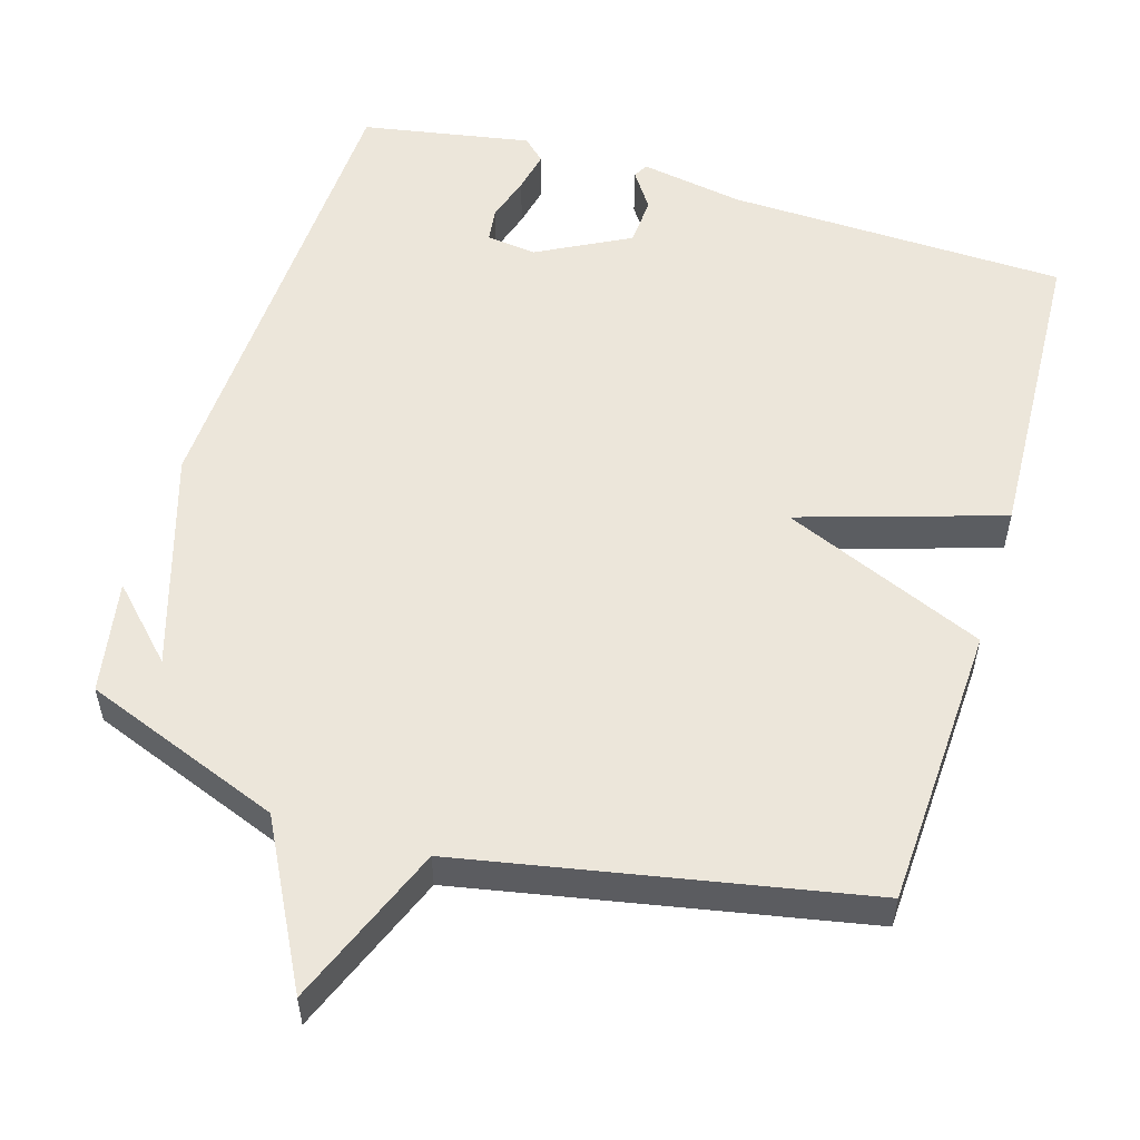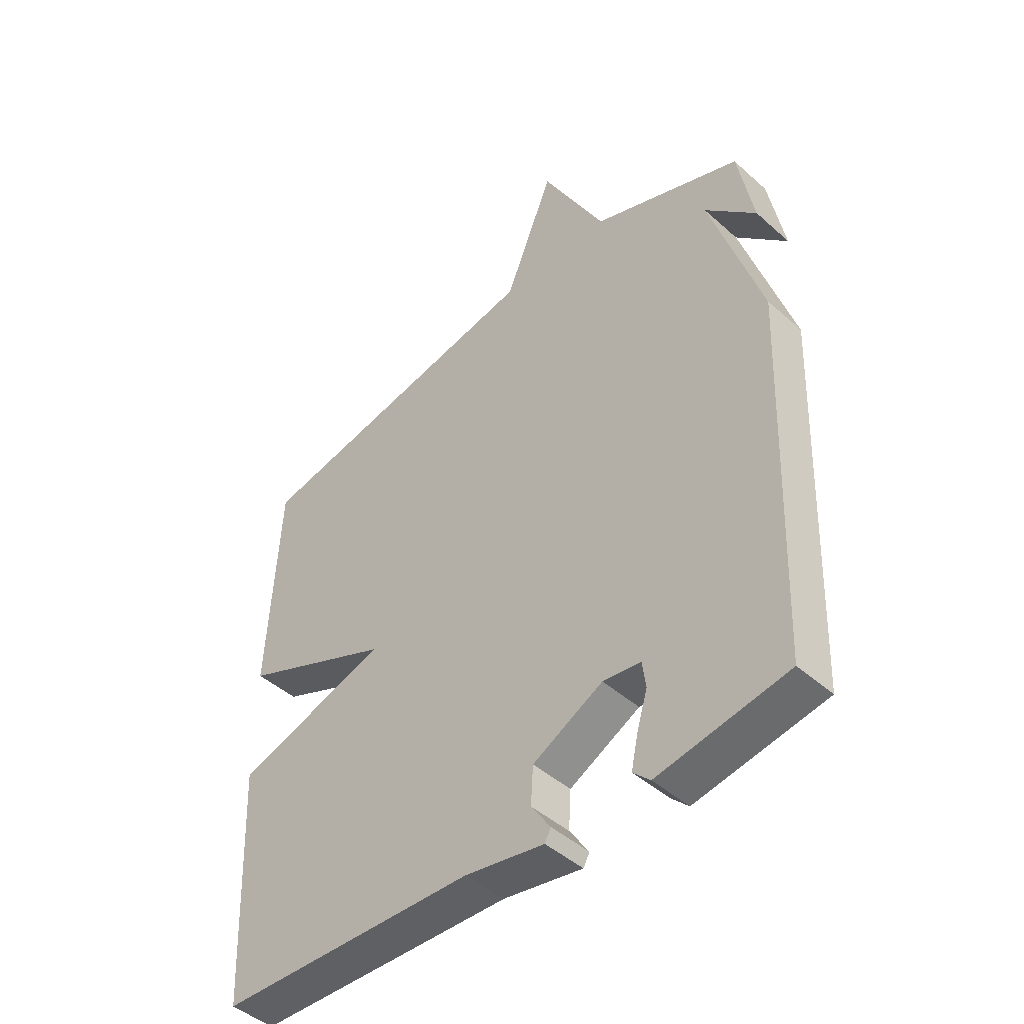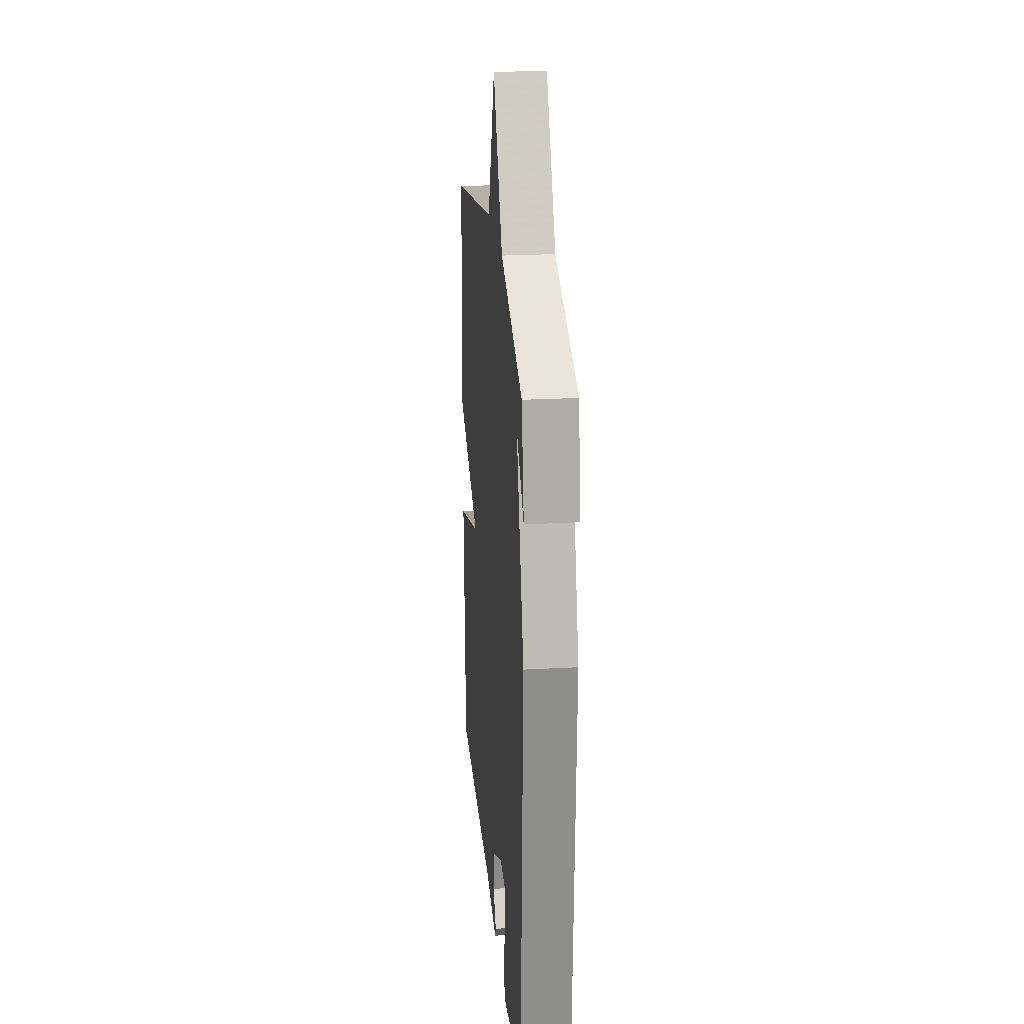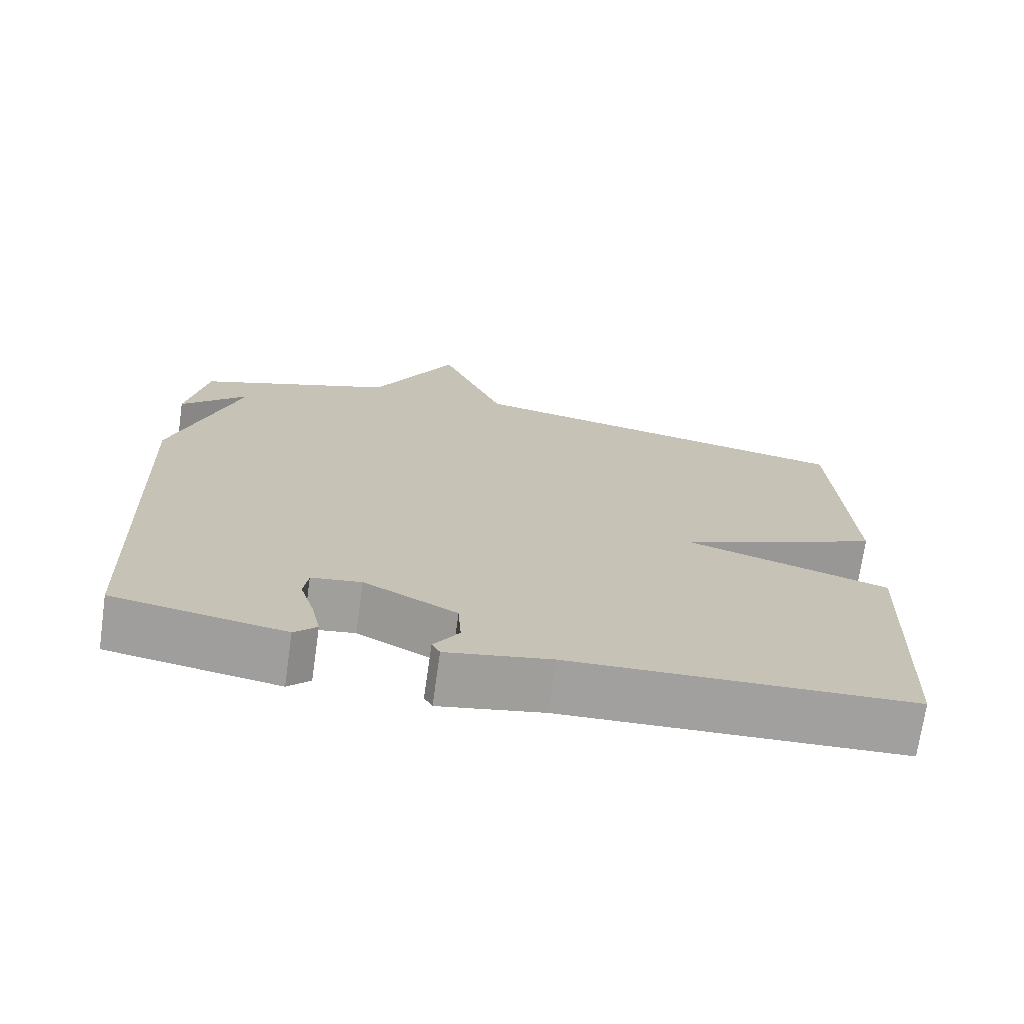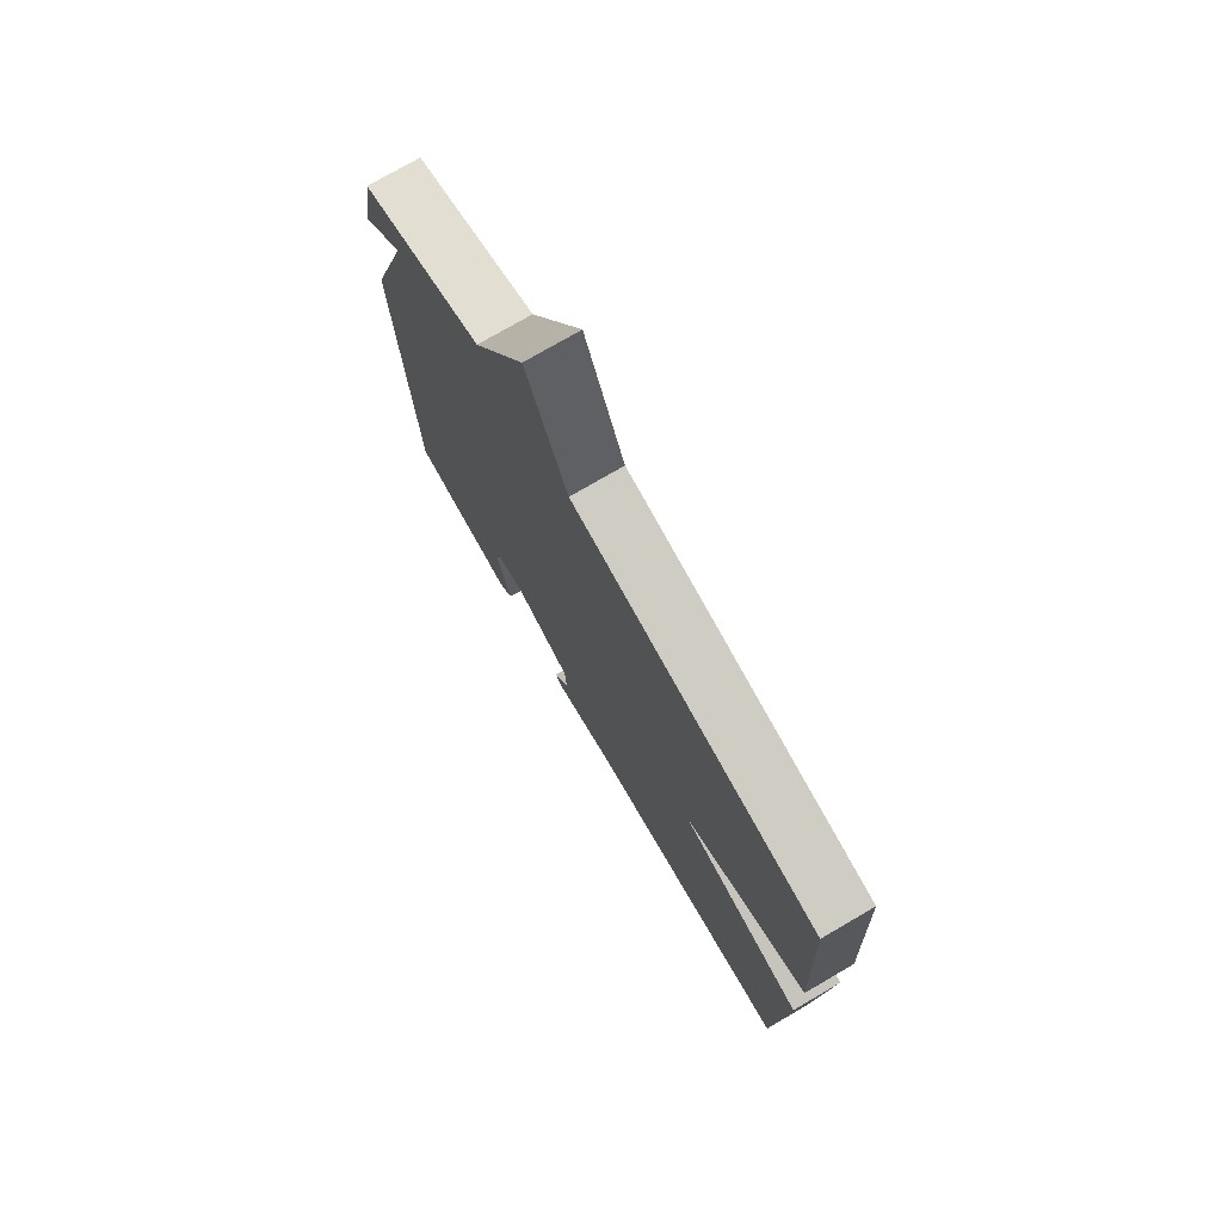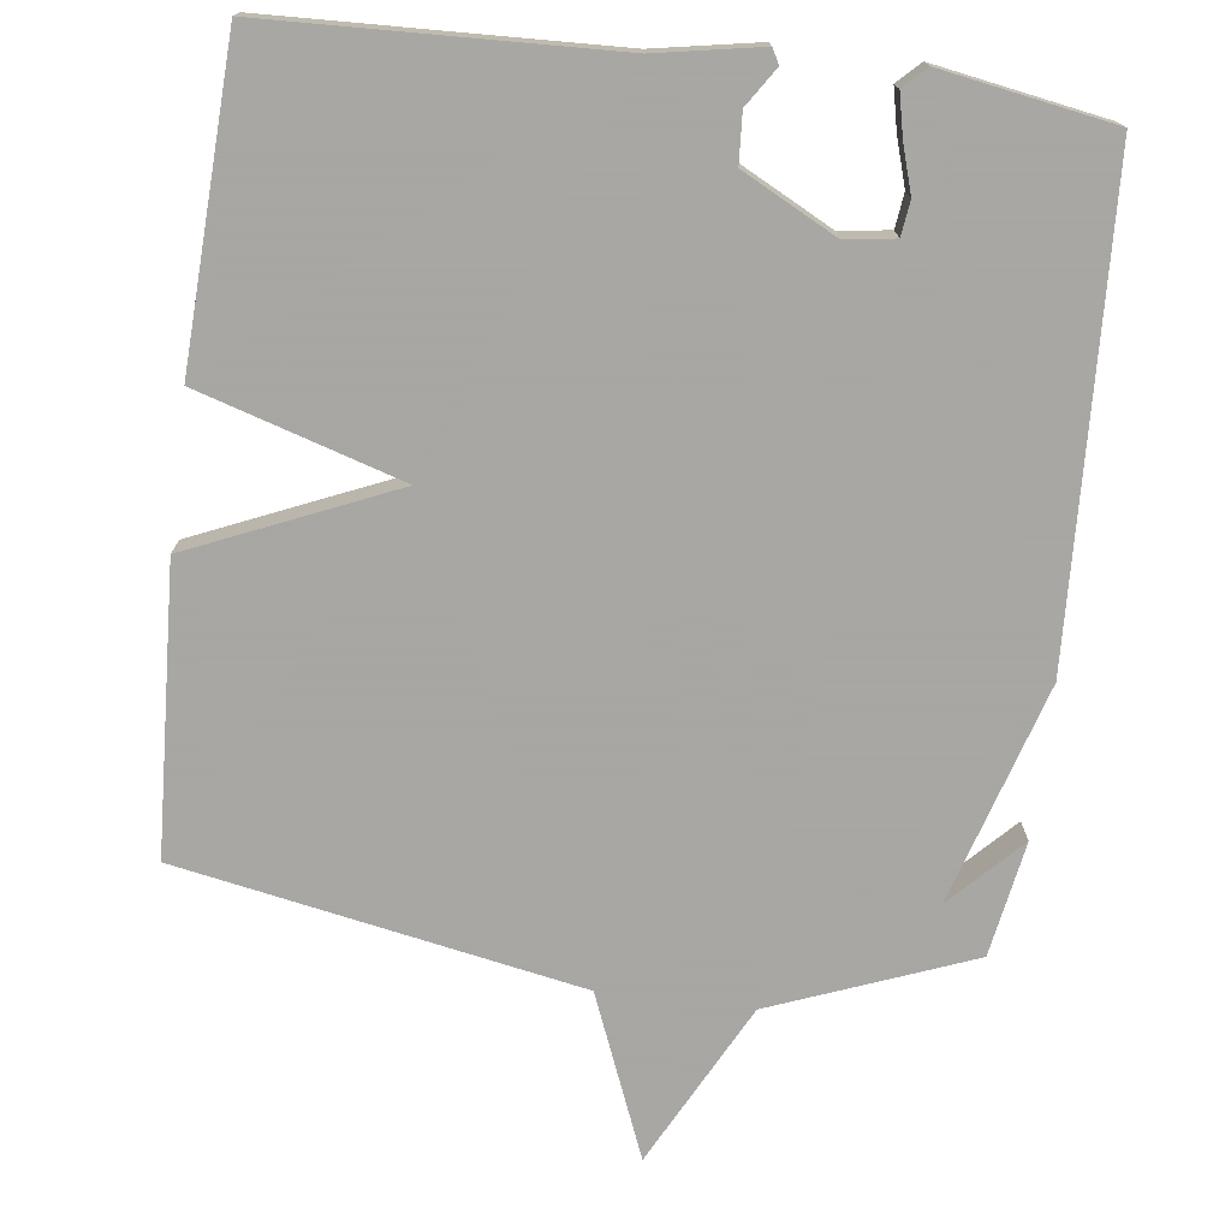
<metadata>
{"format":"obj","ext":"obj","renderer":"f3d","projection":"perspective","resolution":1024,"background":"white","views":[{"elev":54.5,"azim":16.7,"up":"+Y"},{"elev":-45.8,"azim":-135.5,"up":"+Z"},{"elev":23.2,"azim":-95.4,"up":"+Z"},{"elev":-71.9,"azim":-8.1,"up":"+Z"},{"elev":75.7,"azim":59.8,"up":"+Z"},{"elev":-74.4,"azim":173.0,"up":"+Y"}]}
</metadata>
<code>
v 0.5 0.07 -0.5
v 0.045 0.07 -0.515
v -0.095 0.07 -0.54
v -0.106 0.07 -0.52
v -0.072 0.07 -0.469
v -0.076 0.07 -0.403
v -0.2 0.07 -0.338
v -0.267 0.07 -0.347
v -0.273 0.07 -0.393
v -0.254 0.07 -0.455
v -0.242 0.07 -0.511
v -0.272 0.07 -0.54
v -0.5 0.07 -0.5
v -0.527 0.07 0.147
v -0.437 0.07 0.439
v -0.527 0.07 0.347
v -0.5 0.07 0.5
v -0.234 0.07 0.602
v -0.121 0.07 0.818
v -0.034 0.07 0.602
v 0.5 0.07 0.5
v 0.519 0.07 0.119
v 0.248 0.07 0.003
v 0.519 0.07 -0.081
v 0.5 0 -0.5
v 0.045 0 -0.515
v -0.095 0 -0.54
v -0.106 0 -0.52
v -0.072 0 -0.469
v -0.076 0 -0.403
v -0.2 0 -0.338
v -0.267 0 -0.347
v -0.273 0 -0.393
v -0.254 0 -0.455
v -0.242 0 -0.511
v -0.272 0 -0.54
v -0.5 0 -0.5
v -0.527 0 0.147
v -0.437 0 0.439
v -0.527 0 0.347
v -0.5 0 0.5
v -0.234 0 0.602
v -0.121 0 0.818
v -0.034 0 0.602
v 0.5 0 0.5
v 0.519 0 0.119
v 0.248 0 0.003
v 0.519 0 -0.081
f 23 24 1 2
f 20 21 22 23
f 20 23 2
f 18 19 20 2
f 15 16 17
f 15 17 18
f 12 13 14
f 11 12 14
f 10 11 14
f 9 10 14
f 14 15 18
f 9 14 18
f 8 9 18
f 2 3 4 5
f 2 5 6
f 18 2 6
f 7 8 18
f 6 7 18
f 26 25 48 47
f 47 46 45 44
f 26 47 44
f 26 44 43 42
f 41 40 39
f 42 41 39
f 38 37 36
f 38 36 35
f 38 35 34
f 38 34 33
f 42 39 38
f 42 38 33
f 42 33 32
f 29 28 27 26
f 30 29 26
f 30 26 42
f 42 32 31
f 42 31 30
f 1 25 26 2
f 2 26 27 3
f 3 27 28 4
f 4 28 29 5
f 5 29 30 6
f 6 30 31 7
f 7 31 32 8
f 8 32 33 9
f 9 33 34 10
f 10 34 35 11
f 11 35 36 12
f 12 36 37 13
f 13 37 38 14
f 14 38 39 15
f 15 39 40 16
f 16 40 41 17
f 17 41 42 18
f 18 42 43 19
f 19 43 44 20
f 20 44 45 21
f 21 45 46 22
f 22 46 47 23
f 23 47 48 24
f 24 48 25 1

</code>
